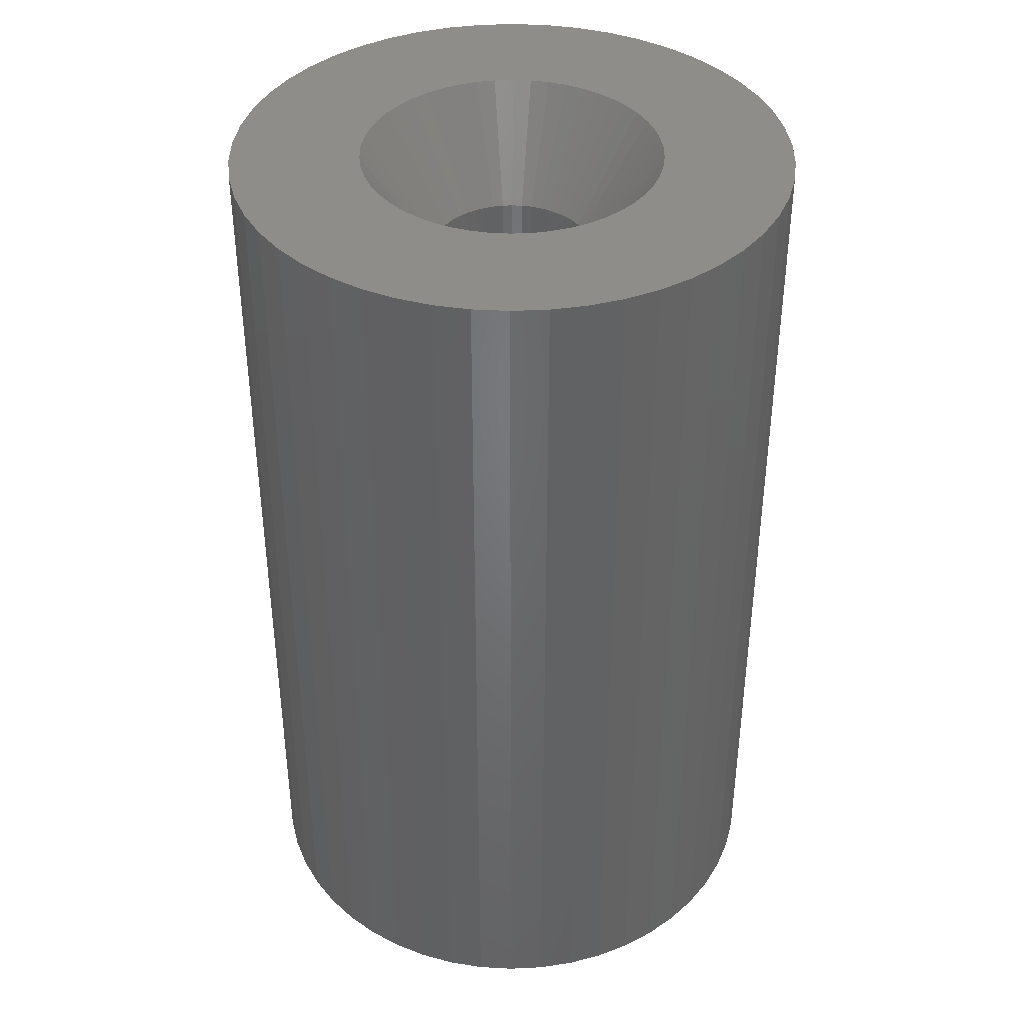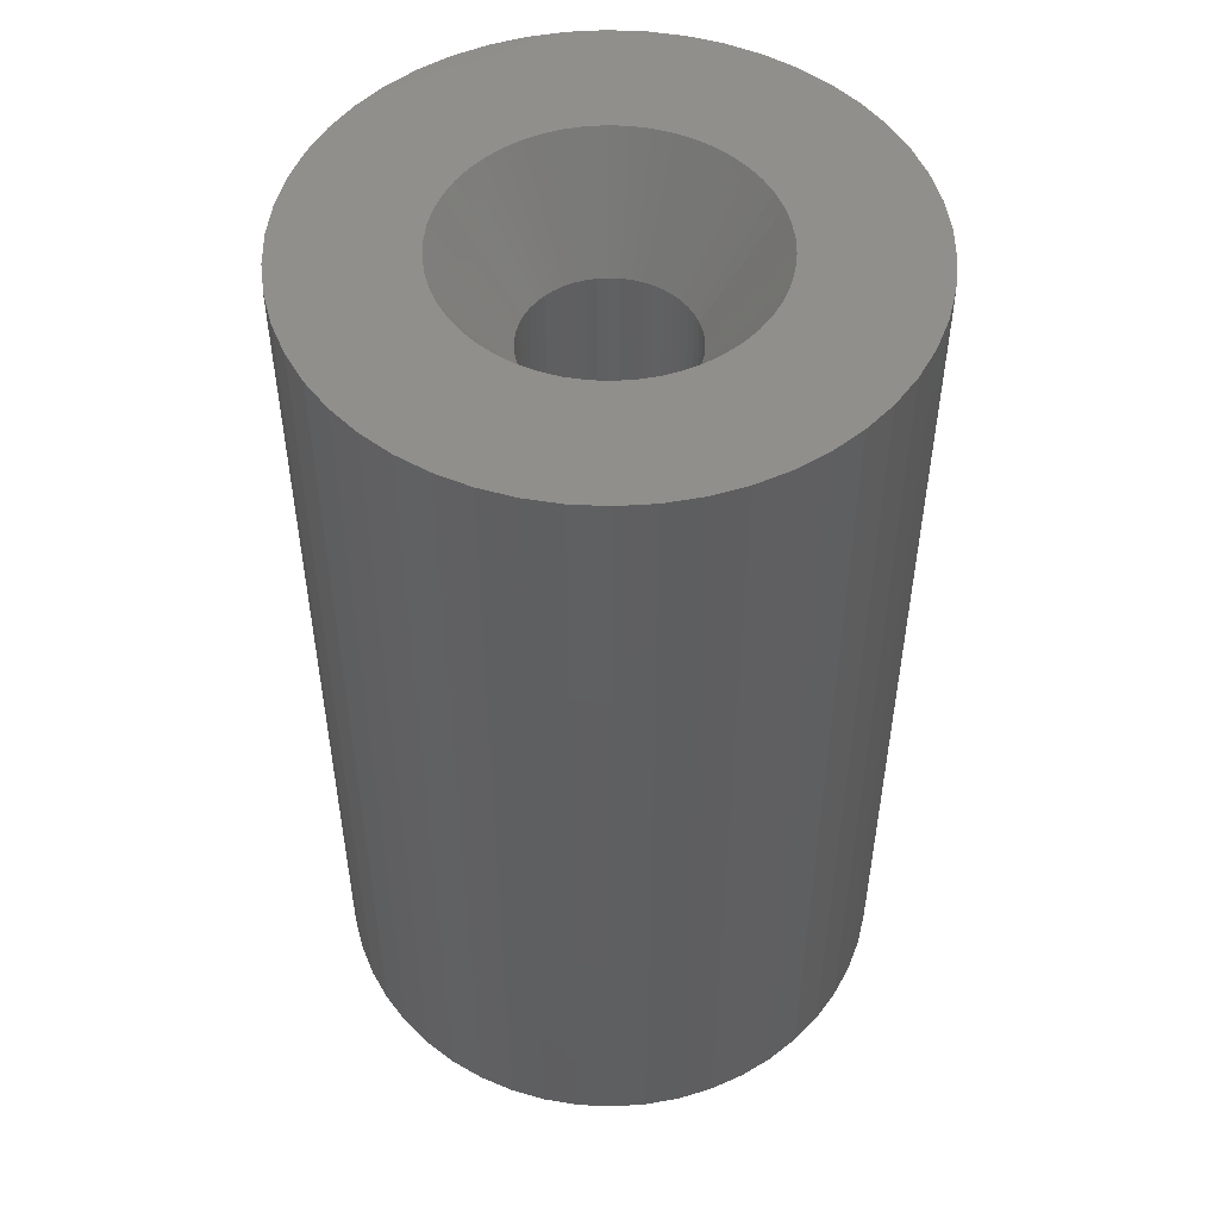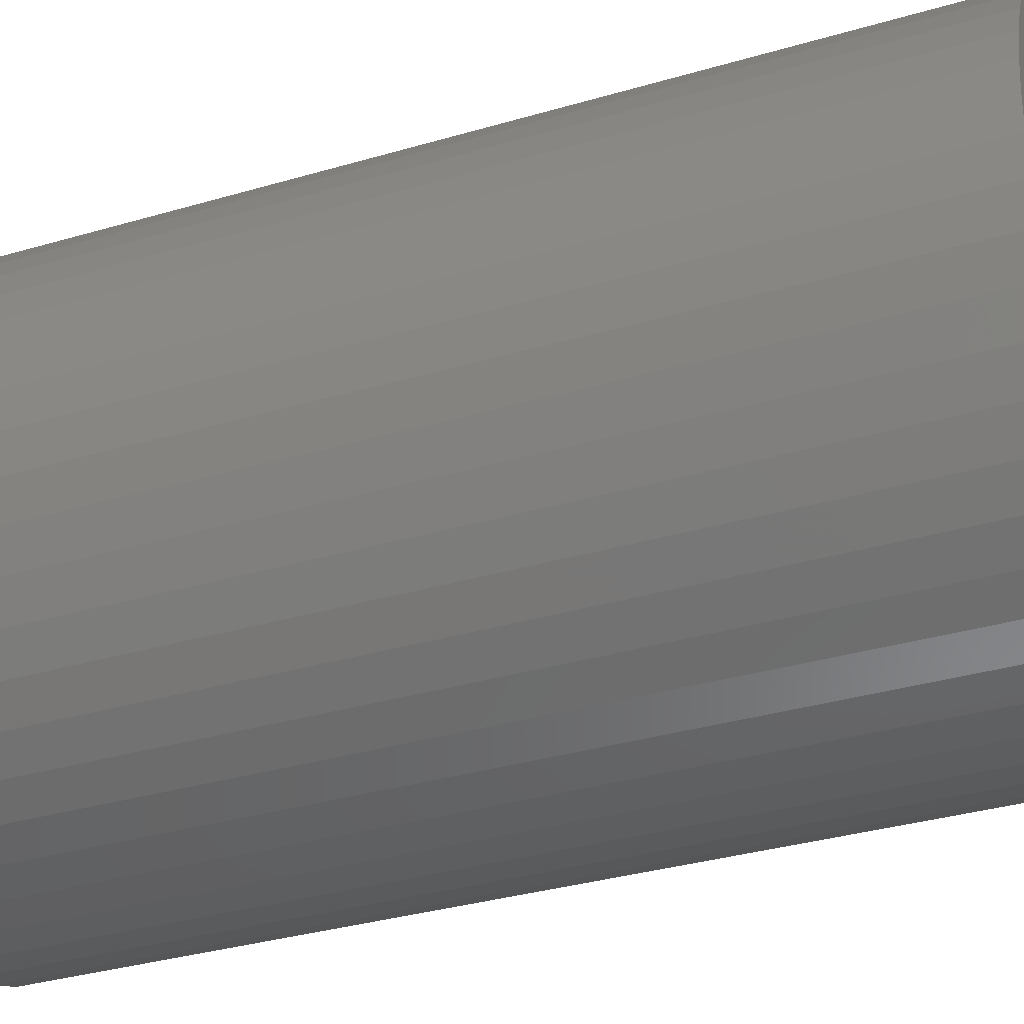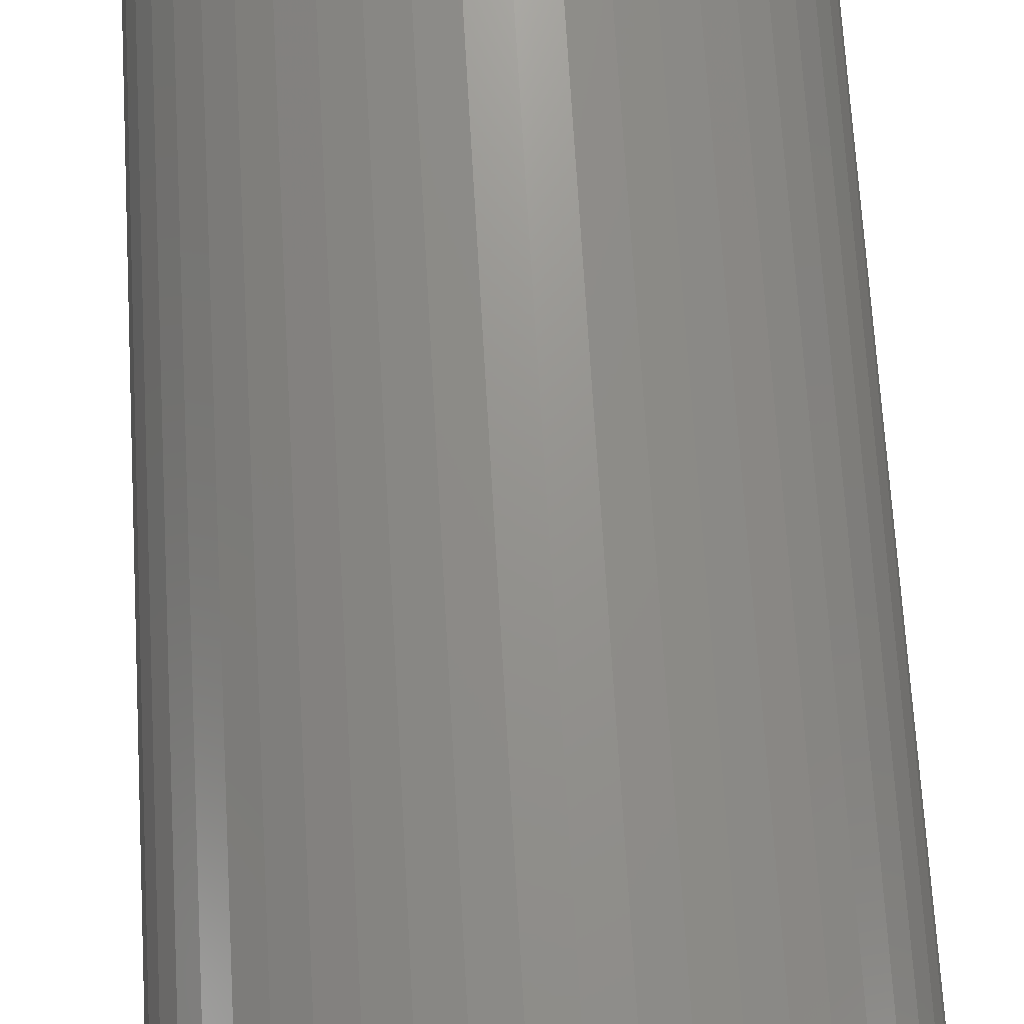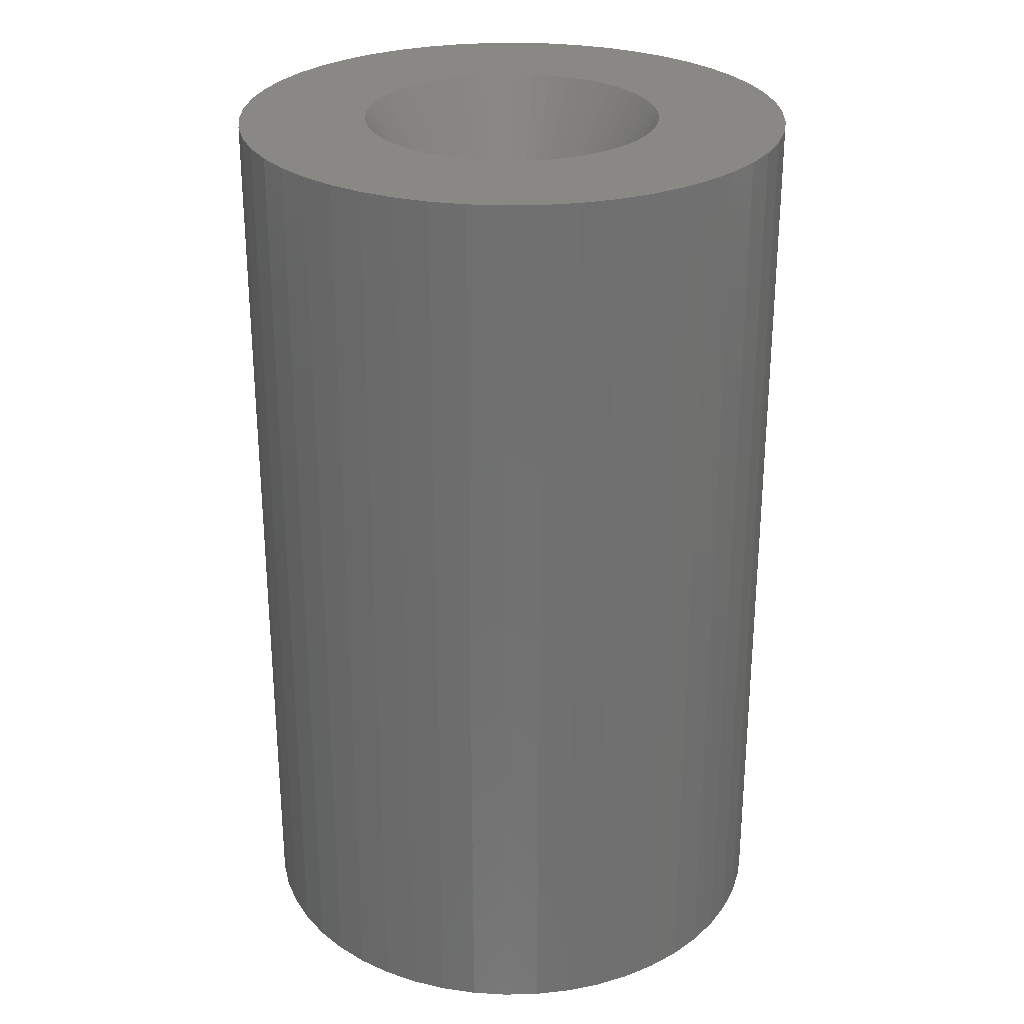
<metadata>
{"format":"stl","ext":"stl","renderer":"f3d","projection":"perspective","resolution":1024,"background":"white","views":[{"elev":39.5,"azim":-17.7,"up":"+Z"},{"elev":50.7,"azim":-68.9,"up":"+Z"},{"elev":-33.6,"azim":-68.0,"up":"+Y"},{"elev":71.3,"azim":176.6,"up":"+Y"},{"elev":27.7,"azim":-102.9,"up":"+Z"}]}
</metadata>
<code>
# stl→obj: 250 verts, 500 faces
v 5.4 0 0
v 10 0 0
v 9.921 1.253 0
v 5.357 0.6768 0
v 9.686 2.487 0
v 9.921 -1.253 0
v 5.23 1.343 0
v 9.298 3.681 0
v 5.357 -0.6768 0
v 5.021 1.988 0
v 8.763 4.818 0
v 9.686 -2.487 0
v 4.732 2.601 0
v 8.09 5.878 0
v 5.23 -1.343 0
v 4.369 3.174 0
v 7.29 6.845 0
v 9.298 -3.681 0
v 3.936 3.697 0
v 6.374 7.705 0
v 5.021 -1.988 0
v 8.763 -4.818 0
v 3.442 4.161 0
v 5.358 8.443 0
v 2.893 4.559 0
v 4.258 9.048 0
v 2.299 4.886 0
v 3.09 9.511 0
v 1.669 5.136 0
v 1.874 9.823 0
v 1.012 5.304 0
v 0.6279 9.98 0
v 0.3391 5.389 0
v -0.3391 5.389 0
v -0.6279 9.98 0
v -1.012 5.304 0
v -1.874 9.823 0
v -1.669 5.136 0
v -3.09 9.511 0
v -2.299 4.886 0
v -4.258 9.048 0
v -2.893 4.559 0
v -5.358 8.443 0
v -3.442 4.161 0
v -6.374 7.705 0
v -3.936 3.697 0
v -7.29 6.845 0
v -4.369 3.174 0
v -8.09 5.878 0
v -4.732 2.601 0
v -8.763 4.818 0
v -5.021 1.988 0
v 4.732 -2.601 0
v 8.09 -5.878 0
v 4.369 -3.174 0
v 7.29 -6.845 0
v 3.936 -3.697 0
v 6.374 -7.705 0
v 3.442 -4.161 0
v 5.358 -8.443 0
v 2.893 -4.559 0
v 4.258 -9.048 0
v 2.299 -4.886 0
v 3.09 -9.511 0
v 1.669 -5.136 0
v 1.874 -9.823 0
v 1.012 -5.304 0
v 0.6279 -9.98 0
v 0.3391 -5.389 0
v -0.3391 -5.389 0
v -0.6279 -9.98 0
v -1.012 -5.304 0
v -1.874 -9.823 0
v -1.669 -5.136 0
v -3.09 -9.511 0
v -2.299 -4.886 0
v -4.258 -9.048 0
v -2.893 -4.559 0
v -5.358 -8.443 0
v -3.442 -4.161 0
v -6.374 -7.705 0
v -3.936 -3.697 0
v -7.29 -6.845 0
v -4.369 -3.174 0
v -8.09 -5.878 0
v -4.732 -2.601 0
v -8.763 -4.818 0
v -5.021 -1.988 0
v -9.298 -3.681 0
v -5.23 -1.343 0
v -9.686 -2.487 0
v -5.357 -0.6768 0
v -9.921 -1.253 0
v -5.4 0 0
v -9.298 3.681 0
v -5.23 1.343 0
v -9.686 2.487 0
v -5.357 0.6768 0
v -9.921 1.253 0
v -10 0 0
v 2.875 0 -33
v 10 0 -33
v 9.921 -1.253 -33
v 2.852 -0.3603 -33
v 9.686 -2.487 -33
v 9.921 1.253 -33
v 2.785 -0.715 -33
v 9.298 -3.681 -33
v 2.852 0.3603 -33
v 2.673 -1.058 -33
v 8.763 -4.818 -33
v 9.686 2.487 -33
v 2.519 -1.385 -33
v 8.09 -5.878 -33
v 2.785 0.715 -33
v 2.326 -1.69 -33
v 7.29 -6.845 -33
v 9.298 3.681 -33
v 2.096 -1.968 -33
v 6.374 -7.705 -33
v 2.673 1.058 -33
v 1.833 -2.215 -33
v 5.358 -8.443 -33
v 8.763 4.818 -33
v 1.54 -2.427 -33
v 4.258 -9.048 -33
v 2.519 1.385 -33
v 1.224 -2.601 -33
v 3.09 -9.511 -33
v 8.09 5.878 -33
v 2.326 1.69 -33
v 0.8884 -2.734 -33
v 1.874 -9.823 -33
v 0.5387 -2.824 -33
v 0.6279 -9.98 -33
v 0.1805 -2.869 -33
v -0.1805 -2.869 -33
v -0.6279 -9.98 -33
v -0.5387 -2.824 -33
v -1.874 -9.823 -33
v -0.8884 -2.734 -33
v -3.09 -9.511 -33
v -1.224 -2.601 -33
v -4.258 -9.048 -33
v -1.54 -2.427 -33
v -5.358 -8.443 -33
v -1.833 -2.215 -33
v -6.374 -7.705 -33
v -2.096 -1.968 -33
v -7.29 -6.845 -33
v -8.09 -5.878 -33
v -2.326 -1.69 -33
v 7.29 6.845 -33
v 2.096 1.968 -33
v 6.374 7.705 -33
v 1.833 2.215 -33
v 5.358 8.443 -33
v 1.54 2.427 -33
v 4.258 9.048 -33
v 1.224 2.601 -33
v 3.09 9.511 -33
v 0.8884 2.734 -33
v 1.874 9.823 -33
v 0.5387 2.824 -33
v 0.6279 9.98 -33
v 0.1805 2.869 -33
v -0.1805 2.869 -33
v -0.6279 9.98 -33
v -0.5387 2.824 -33
v -1.874 9.823 -33
v -0.8884 2.734 -33
v -3.09 9.511 -33
v -1.224 2.601 -33
v -4.258 9.048 -33
v -1.54 2.427 -33
v -5.358 8.443 -33
v -1.833 2.215 -33
v -6.374 7.705 -33
v -2.096 1.968 -33
v -7.29 6.845 -33
v -2.326 1.69 -33
v -8.09 5.878 -33
v -2.519 1.385 -33
v -8.763 4.818 -33
v -2.673 1.058 -33
v -9.298 3.681 -33
v -2.785 0.715 -33
v -9.686 2.487 -33
v -2.852 0.3603 -33
v -9.921 1.253 -33
v -2.875 0 -33
v -2.519 -1.385 -33
v -8.763 -4.818 -33
v -2.673 -1.058 -33
v -9.298 -3.681 -33
v -2.785 -0.715 -33
v -9.686 -2.487 -33
v -2.852 -0.3603 -33
v -9.921 -1.253 -33
v -10 0 -33
v 2.673 -1.058 -3.9
v 2.519 -1.385 -3.9
v 2.875 0 -3.9
v 2.852 0.3603 -3.9
v -2.519 -1.385 -3.9
v 1.224 -2.601 -3.9
v 2.785 -0.715 -3.9
v 2.096 -1.968 -3.9
v 0.5387 -2.824 -3.9
v 0.1805 -2.869 -3.9
v -0.5387 -2.824 -3.9
v -2.785 -0.715 -3.9
v -2.852 -0.3603 -3.9
v -2.519 1.385 -3.9
v -2.326 1.69 -3.9
v 1.833 2.215 -3.9
v 1.54 2.427 -3.9
v 2.326 -1.69 -3.9
v -1.54 -2.427 -3.9
v -1.833 -2.215 -3.9
v -0.8884 -2.734 -3.9
v -1.224 -2.601 -3.9
v -1.224 2.601 -3.9
v -2.785 0.715 -3.9
v 2.519 1.385 -3.9
v 2.852 -0.3603 -3.9
v 1.54 -2.427 -3.9
v 1.833 -2.215 -3.9
v -2.326 -1.69 -3.9
v -0.5387 2.824 -3.9
v -2.875 0 -3.9
v -2.852 0.3603 -3.9
v 2.785 0.715 -3.9
v 0.5387 2.824 -3.9
v 0.1805 2.869 -3.9
v -0.1805 2.869 -3.9
v 0.8884 -2.734 -3.9
v -2.673 -1.058 -3.9
v -2.096 -1.968 -3.9
v -0.1805 -2.869 -3.9
v -2.096 1.968 -3.9
v -1.833 2.215 -3.9
v -2.673 1.058 -3.9
v 2.673 1.058 -3.9
v 2.096 1.968 -3.9
v 2.326 1.69 -3.9
v -1.54 2.427 -3.9
v 1.224 2.601 -3.9
v 0.8884 2.734 -3.9
v -0.8884 2.734 -3.9
f 1 2 3
f 4 3 5
f 2 1 6
f 7 5 8
f 9 6 1
f 10 8 11
f 6 9 12
f 13 11 14
f 15 12 9
f 16 14 17
f 12 15 18
f 19 17 20
f 21 18 15
f 18 21 22
f 23 20 24
f 3 4 1
f 5 7 4
f 8 10 7
f 11 13 10
f 14 16 13
f 25 24 26
f 17 19 16
f 20 23 19
f 27 26 28
f 24 25 23
f 26 27 25
f 29 28 30
f 28 29 27
f 30 31 29
f 32 31 30
f 32 33 31
f 32 34 33
f 35 34 32
f 35 36 34
f 37 36 35
f 36 37 38
f 39 38 37
f 38 39 40
f 41 40 39
f 40 41 42
f 43 42 41
f 42 43 44
f 45 44 43
f 44 45 46
f 47 46 45
f 46 47 48
f 49 48 47
f 48 49 50
f 51 50 49
f 50 51 52
f 53 22 21
f 22 53 54
f 55 54 53
f 54 55 56
f 57 56 55
f 56 57 58
f 59 58 57
f 58 59 60
f 61 60 59
f 60 61 62
f 63 62 61
f 62 63 64
f 65 64 63
f 64 65 66
f 67 66 65
f 67 68 66
f 69 68 67
f 70 68 69
f 70 71 68
f 72 71 70
f 73 72 74
f 72 73 71
f 75 74 76
f 77 76 78
f 74 75 73
f 79 78 80
f 81 80 82
f 76 77 75
f 83 82 84
f 85 84 86
f 87 86 88
f 89 88 90
f 91 90 92
f 78 79 77
f 93 92 94
f 95 52 51
f 80 81 79
f 52 95 96
f 82 83 81
f 97 96 95
f 84 85 83
f 96 97 98
f 86 87 85
f 99 98 97
f 88 89 87
f 98 99 94
f 90 91 89
f 100 94 99
f 92 93 91
f 94 100 93
f 101 102 103
f 104 103 105
f 102 101 106
f 107 105 108
f 109 106 101
f 110 108 111
f 106 109 112
f 113 111 114
f 115 112 109
f 116 114 117
f 112 115 118
f 119 117 120
f 121 118 115
f 122 120 123
f 118 121 124
f 125 123 126
f 127 124 121
f 128 126 129
f 124 127 130
f 131 130 127
f 103 104 101
f 105 107 104
f 108 110 107
f 111 113 110
f 114 116 113
f 117 119 116
f 132 129 133
f 120 122 119
f 123 125 122
f 126 128 125
f 129 132 128
f 134 133 135
f 133 134 132
f 135 136 134
f 135 137 136
f 138 137 135
f 137 138 139
f 140 139 138
f 139 140 141
f 142 141 140
f 141 142 143
f 144 143 142
f 143 144 145
f 146 145 144
f 145 146 147
f 148 147 146
f 147 148 149
f 150 149 148
f 151 152 150
f 149 150 152
f 130 131 153
f 154 153 131
f 153 154 155
f 156 155 154
f 155 156 157
f 158 157 156
f 157 158 159
f 160 159 158
f 159 160 161
f 162 161 160
f 161 162 163
f 164 163 162
f 163 164 165
f 166 165 164
f 167 165 166
f 168 167 169
f 167 168 165
f 170 169 171
f 172 171 173
f 174 173 175
f 176 175 177
f 169 170 168
f 178 177 179
f 180 179 181
f 182 181 183
f 184 183 185
f 186 185 187
f 188 187 189
f 171 172 170
f 190 189 191
f 152 151 192
f 193 192 151
f 173 174 172
f 192 193 194
f 175 176 174
f 195 194 193
f 177 178 176
f 194 195 196
f 179 180 178
f 197 196 195
f 181 182 180
f 196 197 198
f 183 184 182
f 199 198 197
f 185 186 184
f 198 199 191
f 187 188 186
f 200 191 199
f 189 190 188
f 191 200 190
f 21 201 202
f 1 4 203
f 203 4 204
f 86 205 88
f 65 63 206
f 9 1 203
f 15 9 207
f 57 55 208
f 53 21 202
f 69 209 210
f 72 211 74
f 212 213 92
f 214 215 48
f 216 23 217
f 21 15 207
f 21 207 201
f 55 53 202
f 55 218 208
f 63 61 206
f 219 220 80
f 84 205 86
f 221 222 74
f 223 38 40
f 224 96 98
f 10 13 225
f 9 226 207
f 55 202 218
f 67 65 209
f 67 209 69
f 61 227 206
f 57 208 228
f 88 212 90
f 90 212 92
f 229 205 84
f 80 220 82
f 222 219 78
f 230 34 36
f 92 231 94
f 232 224 98
f 7 10 233
f 234 33 235
f 236 33 34
f 33 236 235
f 9 203 226
f 65 237 209
f 61 59 227
f 59 57 228
f 59 228 227
f 238 212 88
f 220 239 82
f 210 70 69
f 70 210 240
f 74 222 76
f 76 222 78
f 78 219 80
f 230 36 38
f 241 46 48
f 223 40 42
f 242 44 46
f 241 242 46
f 231 98 94
f 224 52 96
f 243 214 52
f 233 10 244
f 245 19 216
f 225 16 246
f 13 16 225
f 29 31 234
f 236 34 230
f 65 206 237
f 205 238 88
f 82 239 84
f 239 229 84
f 70 211 72
f 70 240 211
f 211 221 74
f 247 223 42
f 247 42 44
f 242 247 44
f 214 50 52
f 214 48 50
f 231 232 98
f 213 231 92
f 4 7 233
f 204 4 233
f 16 19 245
f 19 23 216
f 248 29 249
f 23 25 217
f 234 31 33
f 27 29 248
f 249 29 234
f 223 250 38
f 250 230 38
f 215 241 48
f 224 243 52
f 244 10 225
f 246 16 245
f 25 27 248
f 217 25 248
f 101 204 109
f 204 101 203
f 231 189 232
f 189 231 191
f 167 235 236
f 235 167 166
f 136 240 210
f 240 136 137
f 156 245 216
f 245 156 154
f 179 242 241
f 242 179 177
f 173 250 223
f 250 173 171
f 116 202 113
f 202 116 218
f 121 225 127
f 225 121 244
f 109 233 115
f 233 109 204
f 162 248 249
f 248 162 160
f 164 249 234
f 249 164 162
f 160 217 248
f 217 160 158
f 243 183 214
f 183 243 185
f 224 185 243
f 185 224 187
f 169 236 230
f 236 169 167
f 134 210 209
f 210 134 136
f 115 244 121
f 244 115 233
f 131 245 154
f 245 131 246
f 127 246 131
f 246 127 225
f 166 234 235
f 234 166 164
f 158 216 217
f 216 158 156
f 214 181 215
f 181 214 183
f 215 179 241
f 179 215 181
f 232 187 224
f 187 232 189
f 175 223 247
f 223 175 173
f 177 247 242
f 247 177 175
f 171 230 250
f 230 171 169
f 104 203 101
f 203 104 226
f 125 206 227
f 206 125 128
f 119 228 208
f 228 119 122
f 107 226 104
f 226 107 207
f 113 201 110
f 201 113 202
f 119 218 116
f 218 119 208
f 147 239 220
f 239 147 149
f 229 192 205
f 192 229 152
f 238 196 212
f 196 238 194
f 213 191 231
f 191 213 198
f 128 237 206
f 237 128 132
f 132 209 237
f 209 132 134
f 122 227 228
f 227 122 125
f 110 207 107
f 207 110 201
f 137 211 240
f 211 137 139
f 141 222 221
f 222 141 143
f 139 221 211
f 221 139 141
f 205 194 238
f 194 205 192
f 212 198 213
f 198 212 196
f 239 152 229
f 152 239 149
f 143 219 222
f 219 143 145
f 145 220 219
f 220 145 147
f 2 106 3
f 106 2 102
f 200 99 190
f 99 200 100
f 165 35 32
f 35 165 168
f 153 20 17
f 20 153 155
f 178 47 45
f 47 178 180
f 172 41 39
f 41 172 174
f 8 124 11
f 124 8 118
f 11 130 14
f 130 11 124
f 159 28 26
f 28 159 161
f 161 30 28
f 30 161 163
f 155 24 20
f 24 155 157
f 184 49 182
f 49 184 51
f 182 47 180
f 47 182 49
f 188 95 186
f 95 188 97
f 174 43 41
f 43 174 176
f 168 37 35
f 37 168 170
f 6 102 2
f 102 6 103
f 142 73 75
f 73 142 140
f 135 66 68
f 66 135 133
f 5 118 8
f 118 5 112
f 3 112 5
f 112 3 106
f 14 153 17
f 153 14 130
f 163 32 30
f 32 163 165
f 157 26 24
f 26 157 159
f 186 51 184
f 51 186 95
f 190 97 188
f 97 190 99
f 176 45 43
f 45 176 178
f 170 39 37
f 39 170 172
f 18 105 12
f 105 18 108
f 12 103 6
f 103 12 105
f 140 71 73
f 71 140 138
f 195 91 197
f 91 195 89
f 129 62 64
f 62 129 126
f 133 64 66
f 64 133 129
f 126 60 62
f 60 126 123
f 56 114 54
f 114 56 117
f 54 111 22
f 111 54 114
f 144 75 77
f 75 144 142
f 150 85 151
f 85 150 83
f 199 100 200
f 100 199 93
f 120 56 58
f 56 120 117
f 123 58 60
f 58 123 120
f 22 108 18
f 108 22 111
f 138 68 71
f 68 138 135
f 146 77 79
f 77 146 144
f 151 87 193
f 87 151 85
f 193 89 195
f 89 193 87
f 197 93 199
f 93 197 91
f 148 79 81
f 79 148 146
f 150 81 83
f 81 150 148

</code>
